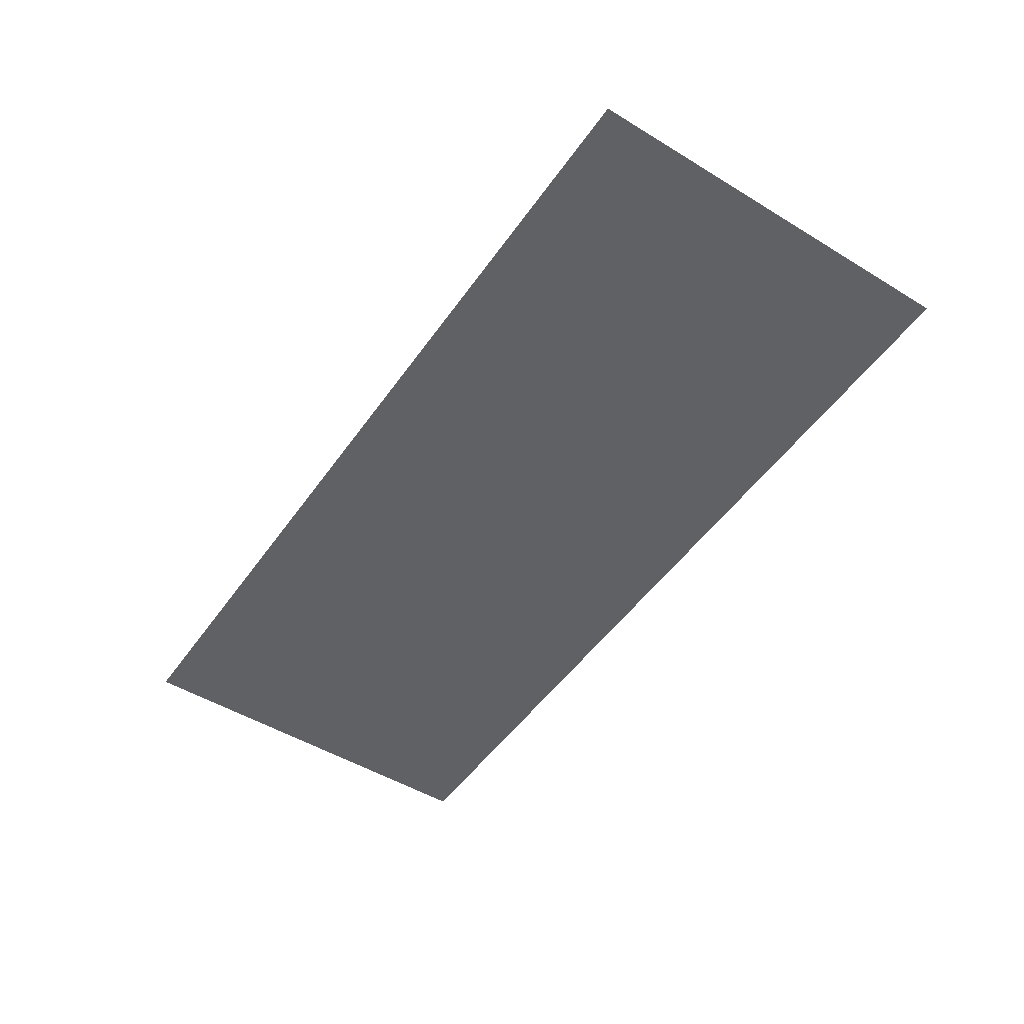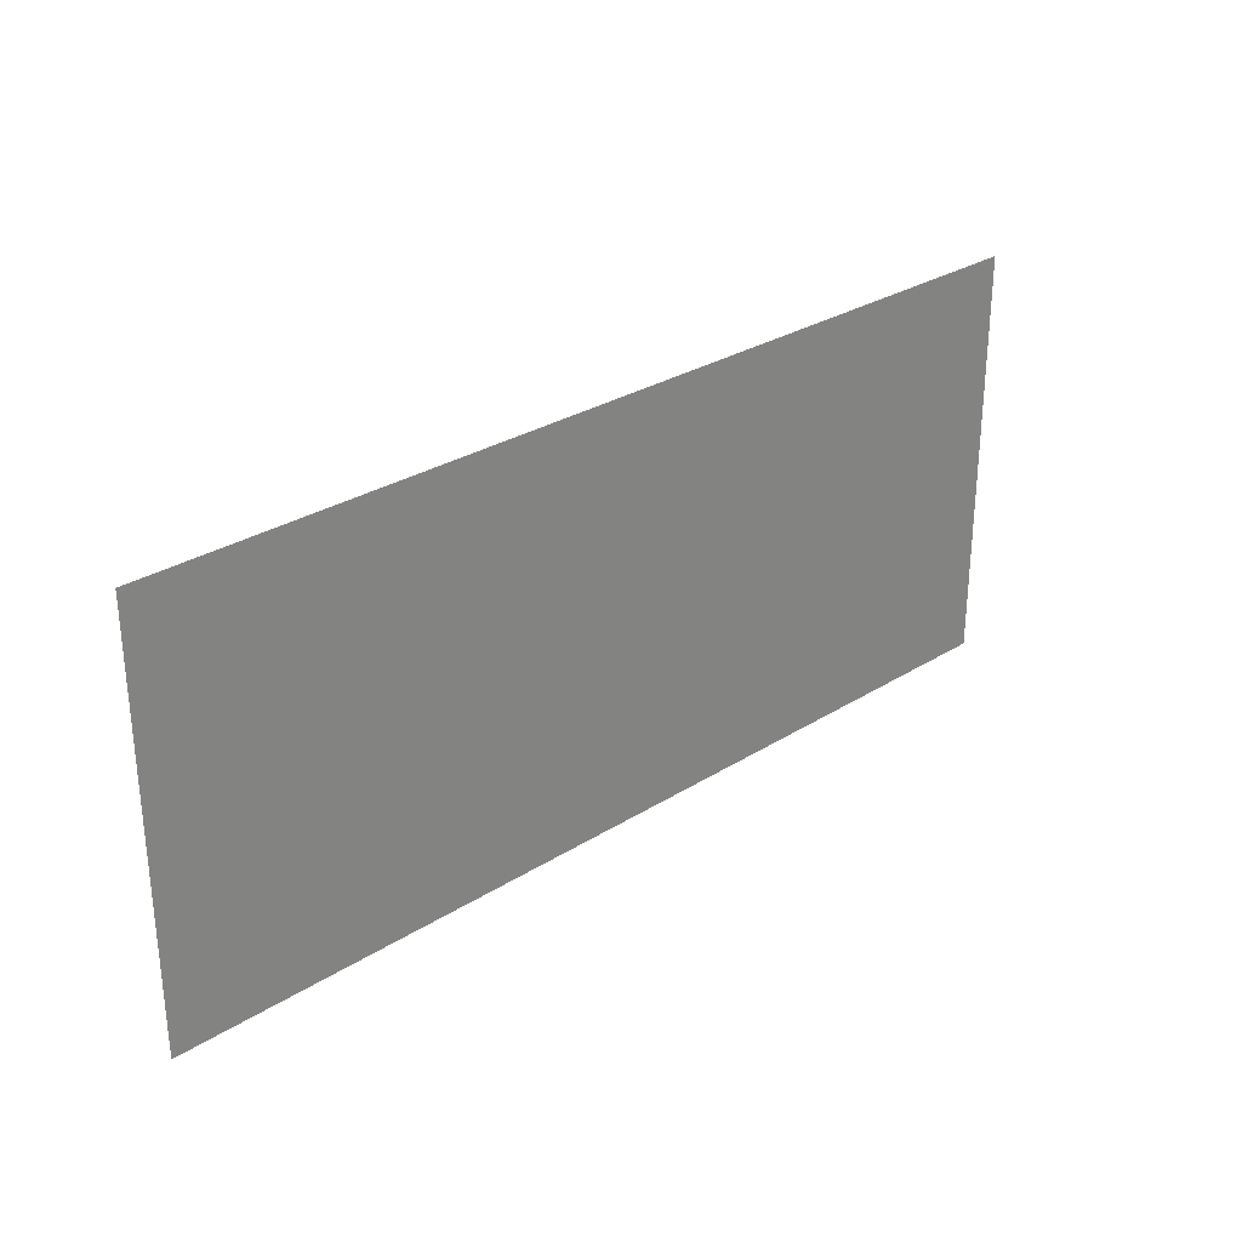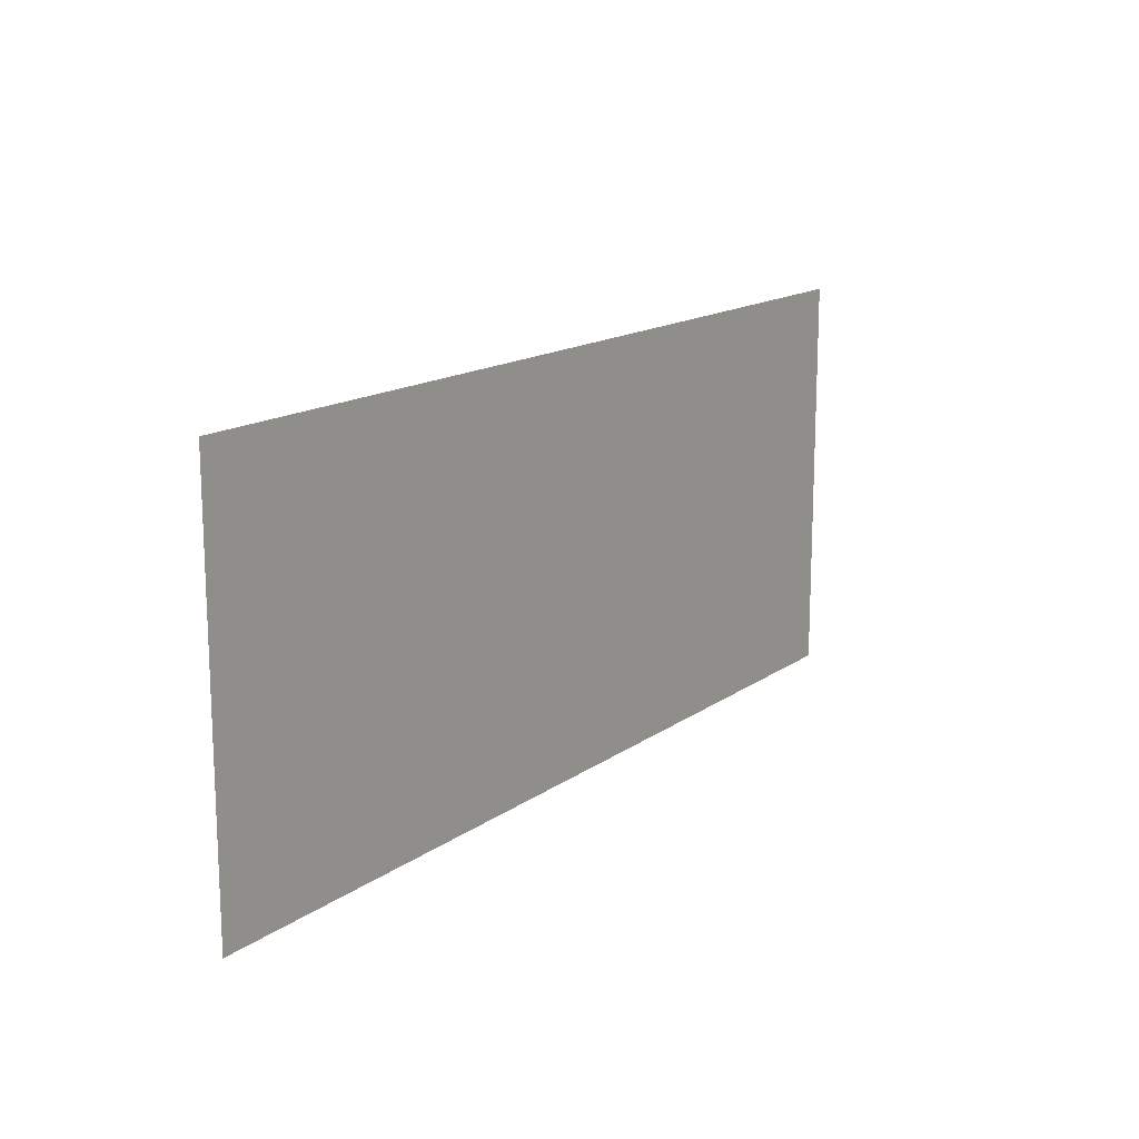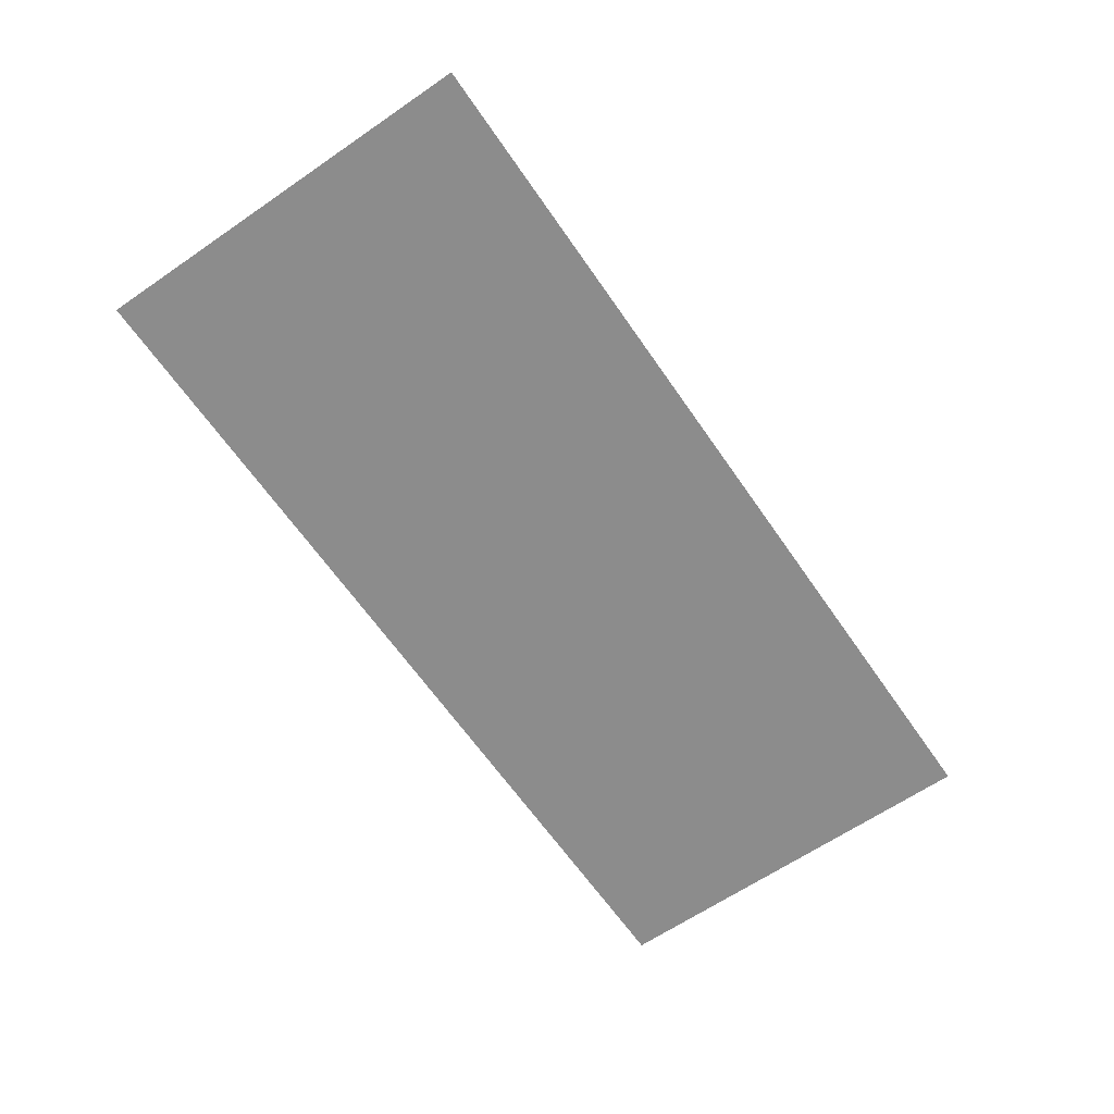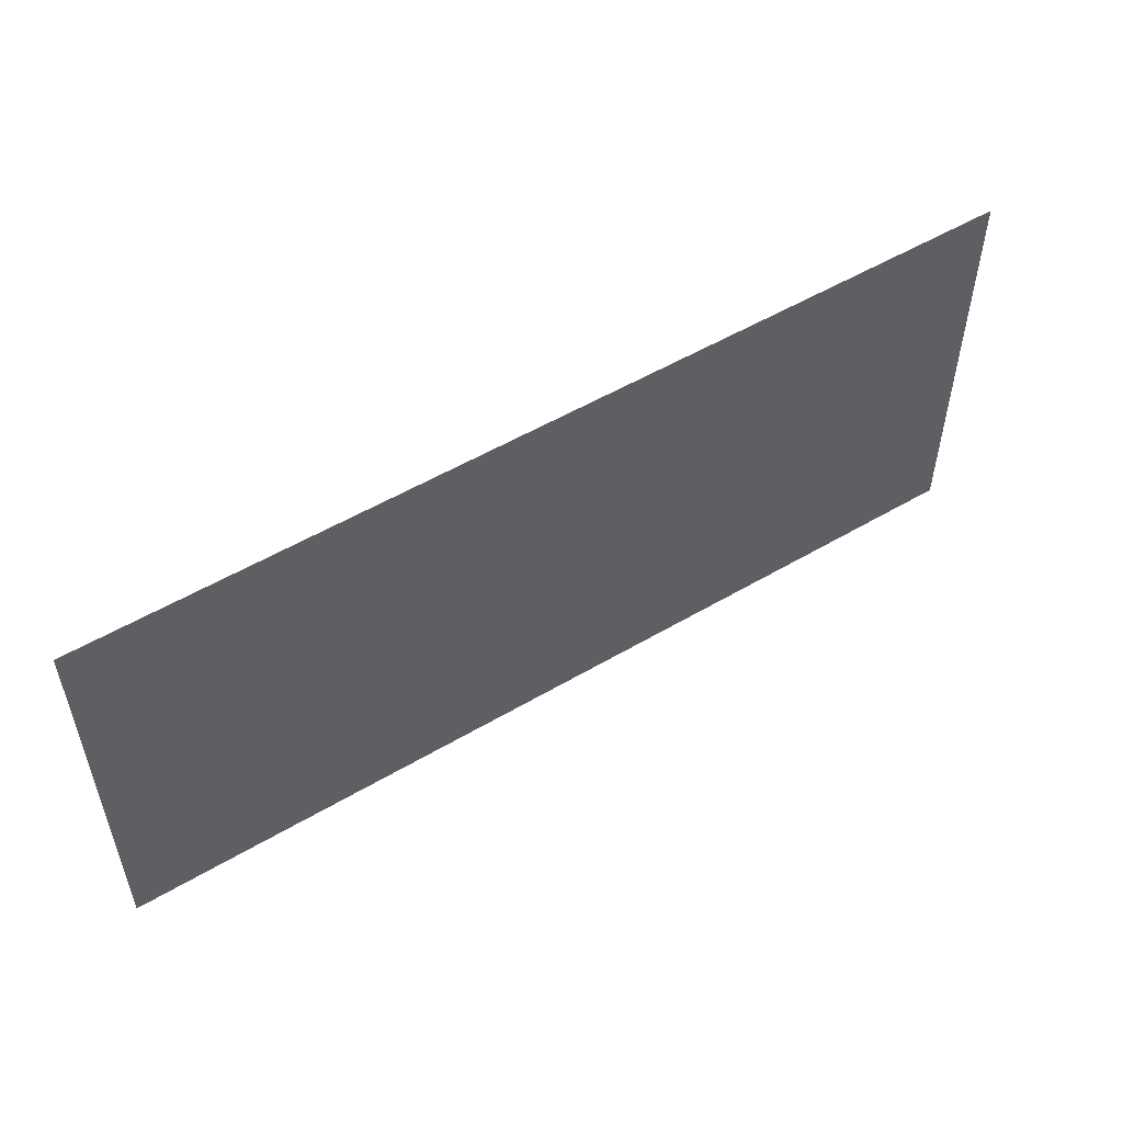
<metadata>
{"format":"obj","ext":"obj","renderer":"f3d","projection":"perspective","resolution":1024,"background":"white","views":[{"elev":-49.8,"azim":-123.8,"up":"+Z"},{"elev":29.1,"azim":136.9,"up":"+Y"},{"elev":15.2,"azim":-55.5,"up":"+Y"},{"elev":-64.2,"azim":-55.4,"up":"+Z"},{"elev":52.8,"azim":-32.4,"up":"+Y"}]}
</metadata>
<code>
v -0.375 -0.8984 -0.1719
v 0.3438 -0.8984 -0.1719
v 0.3438 -1.211 -0.1719
v -0.375 -1.211 -0.1719
v -0.07031 -1.203 -0.1719
v -0.1016 -1.188 -0.1719
v -0.08594 -1.148 -0.1719
v -0.05469 -1.156 -0.1719
v -0.05469 -1.188 -0.1719
v -0.03906 -1.172 -0.1719
v -0.04688 -1.125 -0.1719
v -0.03125 -1.109 -0.1719
v -0.01562 -1.156 -0.1719
v 0.007812 -1.172 -0.1719
v 0.01562 -1.195 -0.1719
v -0.03125 -1.188 -0.1719
v -0.1016 -1.133 -0.1719
v -0.09375 -1.117 -0.1719
v 0.03125 -1.125 -0.1719
v 0.03906 -1.148 -0.1719
v -0.02344 -1.07 -0.1719
v 0.007812 -1.086 -0.1719
v -0.09375 -1.016 -0.1719
v -0.04688 -1 -0.1719
v -0.007812 -1.047 -0.1719
v 0.05469 -1.031 -0.1719
v 0.07031 -1 -0.1719
v 0.07812 -1.102 -0.1719
v 0.08594 -1.07 -0.1719
v 0.125 -1.078 -0.1719
v 0.1172 -1.062 -0.1719
v -0.07031 -0.9531 -0.1719
v -0.02344 -0.9453 -0.1719
v -0.09375 -0.9297 -0.1719
v -0.09375 -0.8984 -0.1719
f 1 2 3
f 1 3 4
f 5 6 7
f 5 7 8
f 5 8 9
f 10 13 14
f 10 14 15
f 10 15 16
f 14 19 20
f 14 20 15
f 12 21 22
f 12 22 13
f 22 25 26
f 26 25 27
f 26 27 28
f 28 27 29
f 28 29 30
f 30 29 31
f 32 34 35
f 32 35 33
f 10 11 12
f 10 12 13
f 11 17 18
f 11 18 12
f 21 23 24
f 21 24 25
f 21 25 22
f 23 32 33
f 23 33 24

</code>
